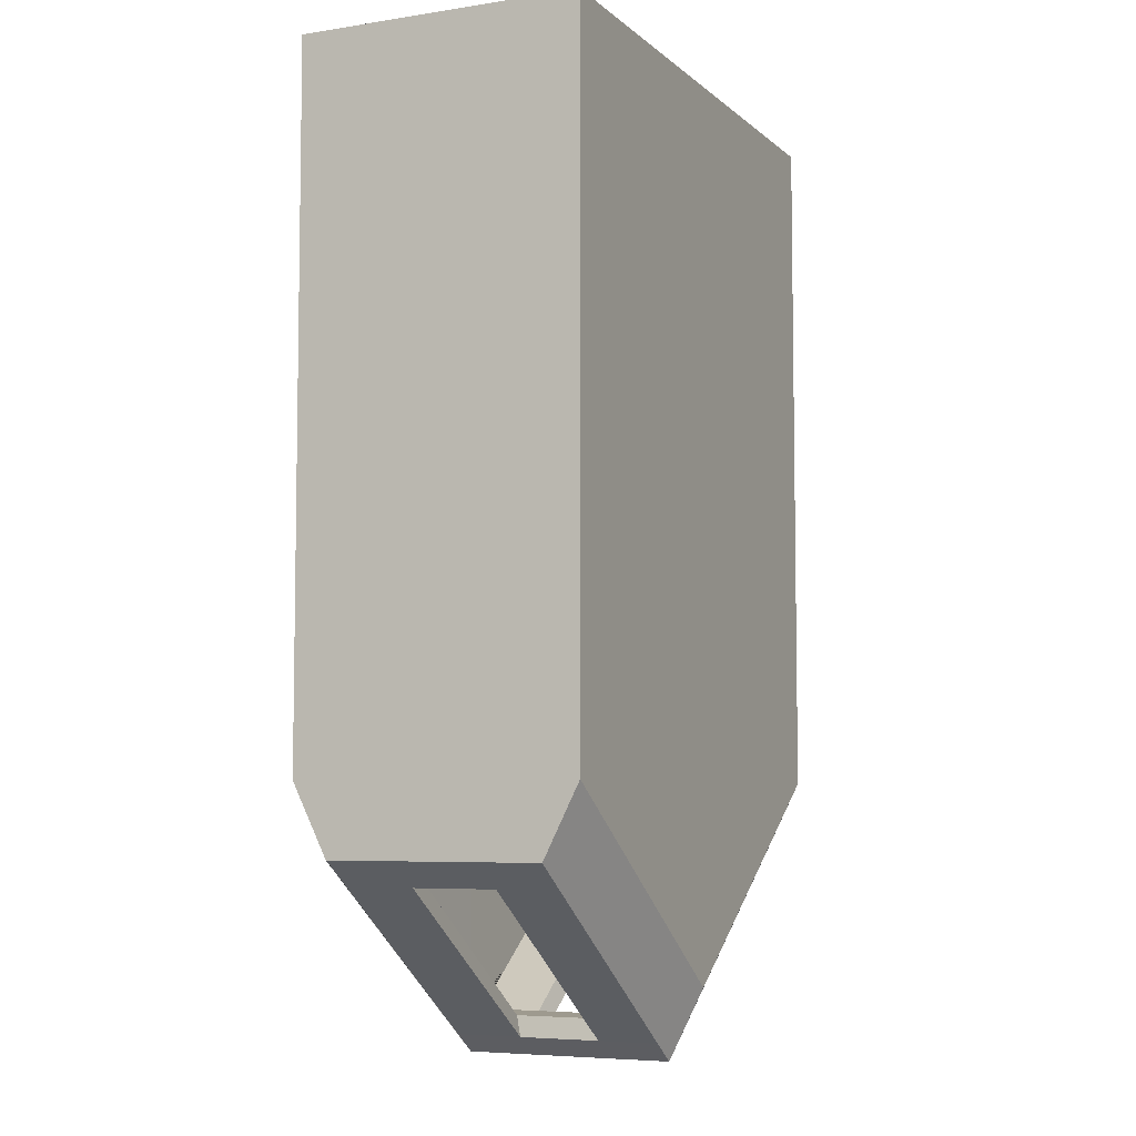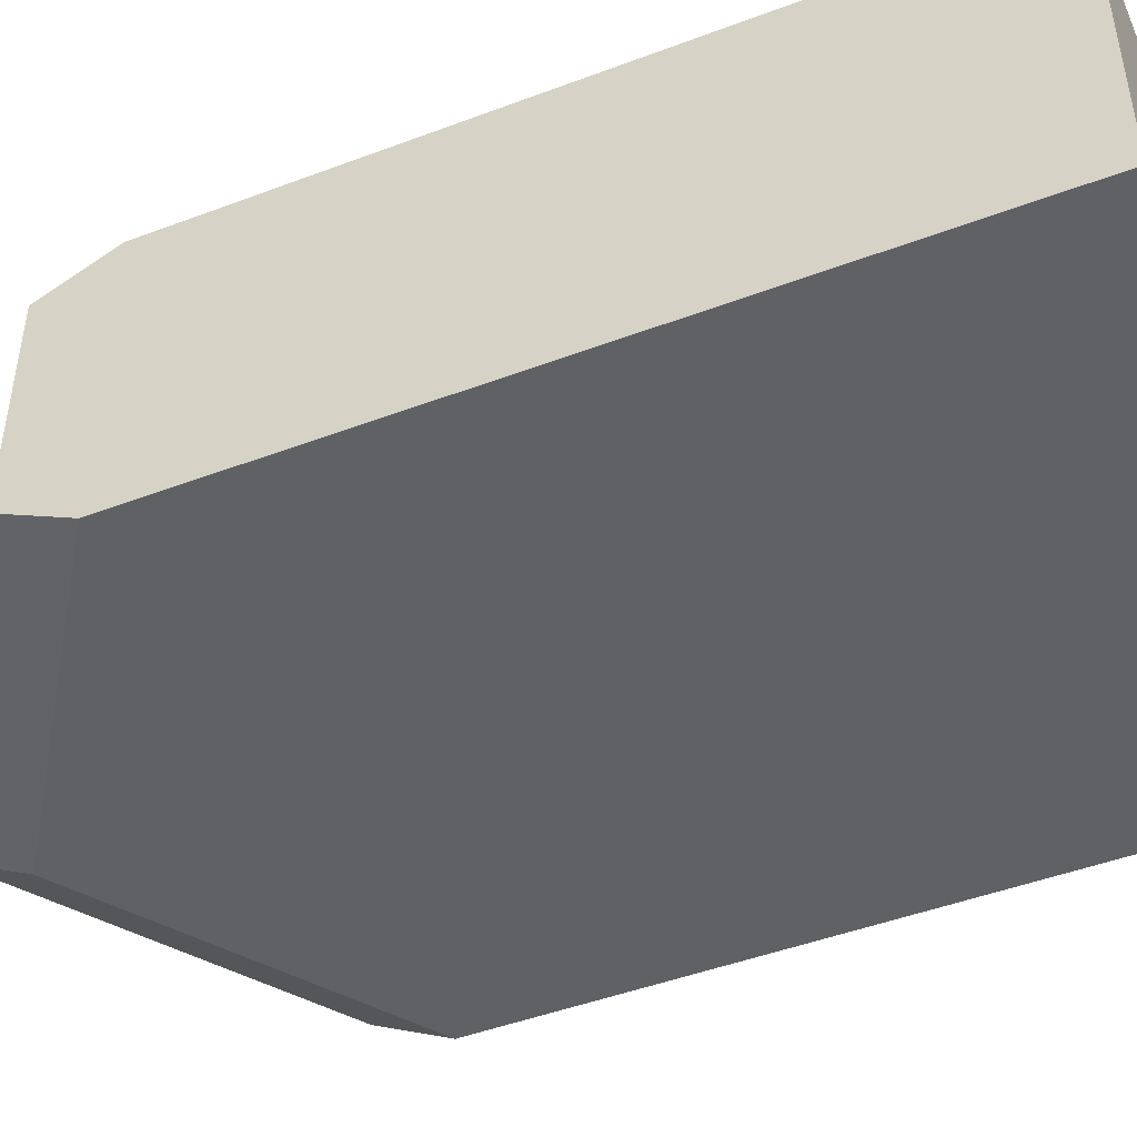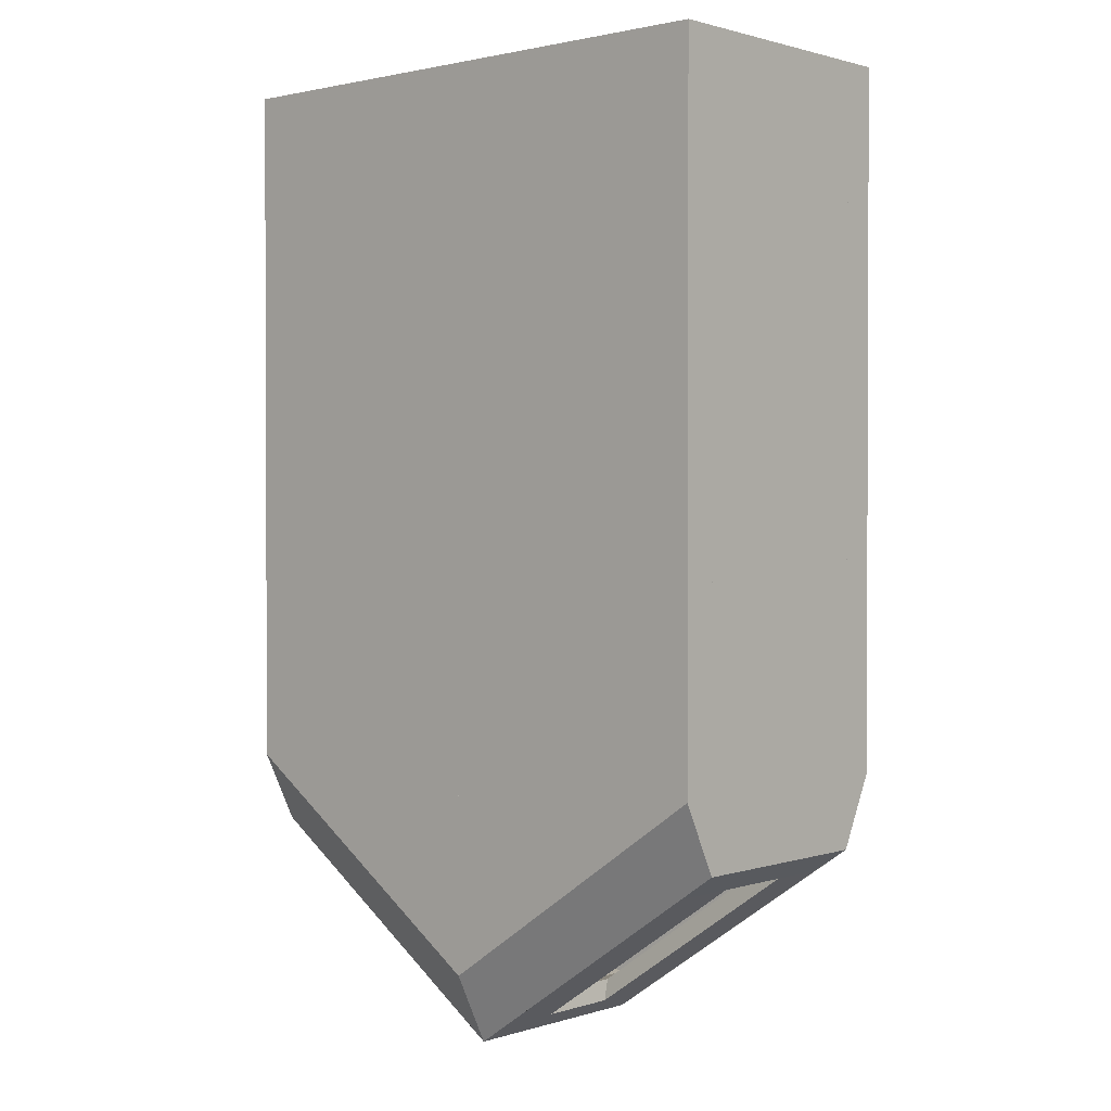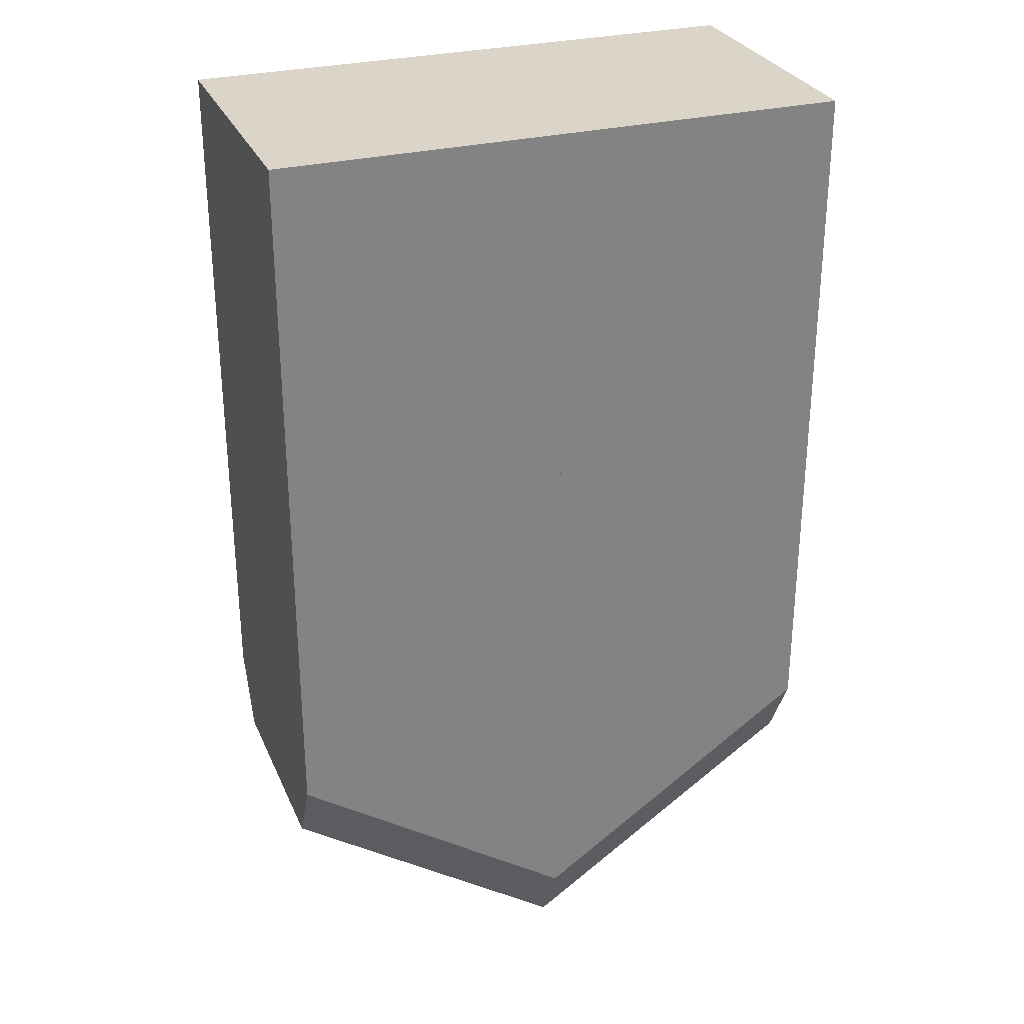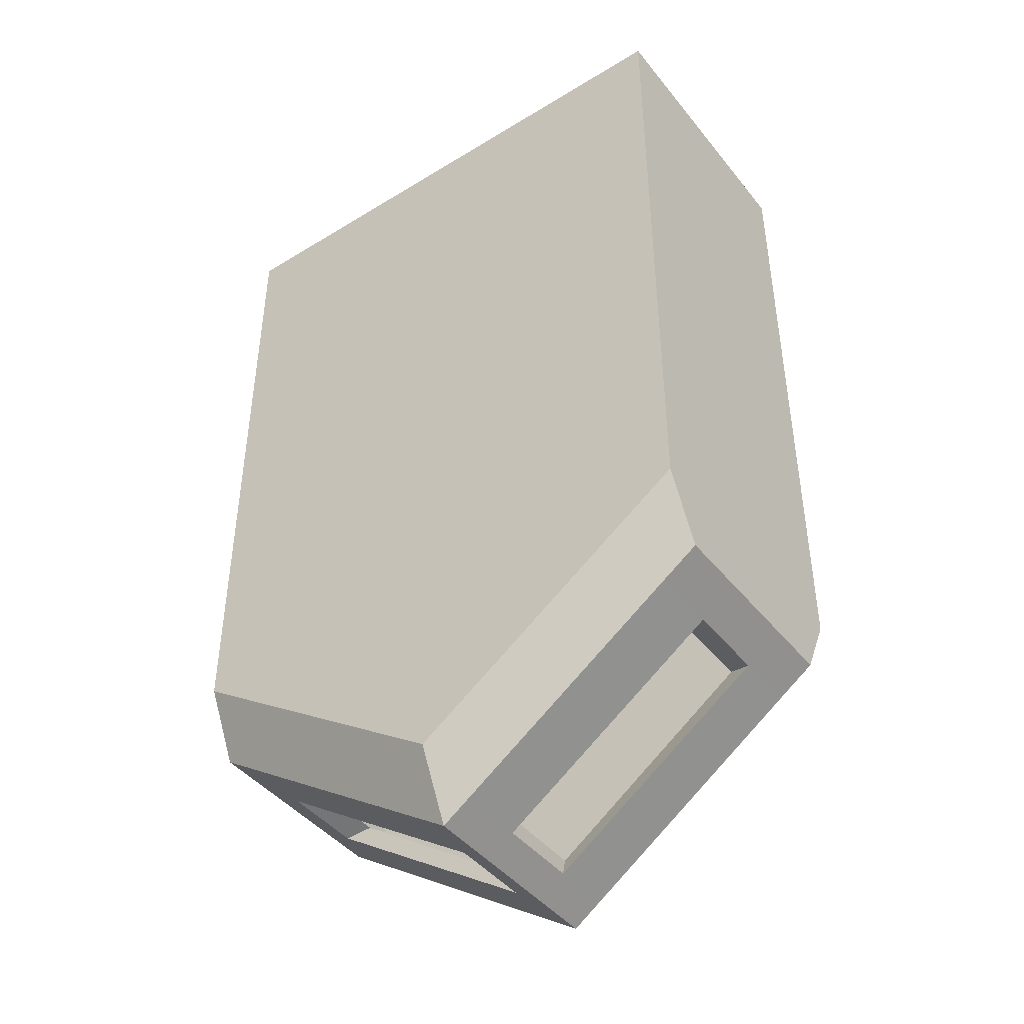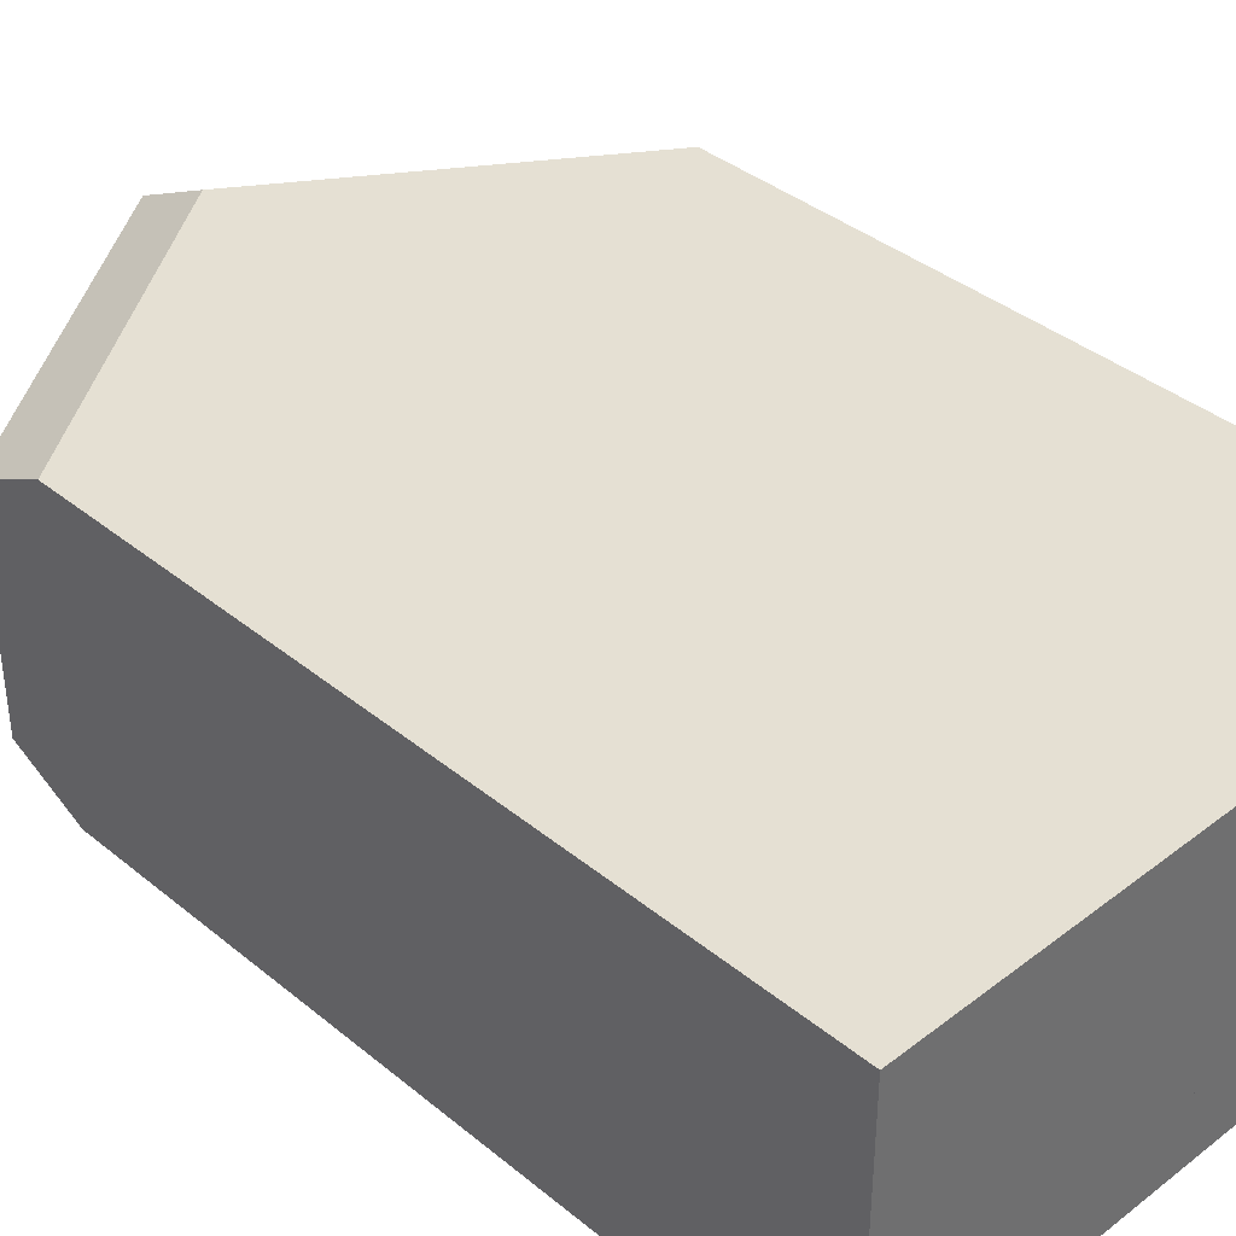
<metadata>
{"format":"obj","ext":"obj","renderer":"f3d","projection":"perspective","resolution":1024,"background":"white","views":[{"elev":-6.0,"azim":114.7,"up":"+Z"},{"elev":-46.7,"azim":-66.8,"up":"+Y"},{"elev":1.3,"azim":41.8,"up":"+Z"},{"elev":29.3,"azim":159.6,"up":"+Z"},{"elev":-43.8,"azim":35.7,"up":"+Z"},{"elev":38.2,"azim":-44.1,"up":"+Y"}]}
</metadata>
<code>
o Cube_Cube.002
v 3.5 0 7.5
v 3.5 3 7.5
v 3.5 0 -2.75
v 3.5 3 -2.75
v 4 0 8
v 4 3 8
v 4 0 -2.75
v 4 3 -2.75
v 3.492 0 -3.095
v 3.492 3 -3.095
v 0.3938 3 -5.225
v 0.3938 0 -5.225
v 3.492 2.132 -3.095
v 0.3938 2.132 -5.225
v 3.492 0.9637 -3.095
v 0.3938 0.9637 -5.225
v 3.164 0 -2.97
v 3.164 3 -2.97
v 0.3491 0 -4.936
v 0.3491 3 -4.936
v 3.164 0.888 -2.97
v 0.3491 0.888 -4.936
v 3.164 2.25 -2.97
v 0.3491 2.25 -4.936
v -3.5 0 7.5
v -3.5 3 7.5
v -3.5 0 -2.75
v -3.5 3 -2.75
v -4 0 8
v -4 3 8
v -4 0 -2.75
v -4 3 -2.75
v 0 0 7.5
v 0 3 7.5
v 0 3 8
v 0 0 8
v 0 3 -5
v 0 0 -5
v 0 3 -5.5
v 0 0 -5.5
v -3.492 0 -3.095
v -3.492 3 -3.095
v -0.3938 3 -5.225
v -0.3938 0 -5.225
v -3.492 2.132 -3.095
v -0.3938 2.132 -5.225
v -3.492 0.9637 -3.095
v -0.3938 0.9637 -5.225
v -3.164 0 -2.97
v -3.164 3 -2.97
v -0.3491 0 -4.936
v -0.3491 3 -4.936
v -3.164 0.888 -2.97
v -0.3491 0.888 -4.936
v -3.164 2.25 -2.97
v -0.3491 2.25 -4.936
f 2 4 3 1
f 7 3 17 19 38 40 12 9
f 8 6 5 7
f 5 6 35 36
f 1 3 7 5
f 6 8 4 2
f 2 1 33 34
f 1 5 36 33
f 6 2 34 35
f 4 8 10 11 39 37 20 18
f 19 22 24 20 37 38
f 11 14 16 12 40 39
f 8 7 9 15 13 10
f 15 9 12 16
f 10 13 14 11
f 3 4 18 23 21 17
f 23 18 20 24
f 17 21 22 19
f 13 23 24 14
f 14 24 22 16
f 16 22 21 15
f 15 21 23 13
f 26 25 27 28
f 31 41 44 40 38 51 49 27
f 32 31 29 30
f 29 36 35 30
f 25 29 31 27
f 30 26 28 32
f 35 36 33 34
f 26 34 33 25
f 25 33 36 29
f 30 35 34 26
f 37 38 40 39
f 28 50 52 37 39 43 42 32
f 51 38 37 52 56 54
f 43 39 40 44 48 46
f 32 42 45 47 41 31
f 47 48 44 41
f 42 43 46 45
f 27 49 53 55 50 28
f 55 56 52 50
f 49 51 54 53
f 45 46 56 55
f 46 48 54 56
f 48 47 53 54
f 47 45 55 53
o Floor_Cube
v 4 -0.5 -1.75
v 4 -0.5 8
v 4 0 -2.75
v 4 0 8
v 0 -0.5 -4.5
v -4 -0.5 -1.75
v -4 -0.5 8
v 0 -0.5 8
v 0 0 -5.5
v -4 0 -2.75
v -4 0 8
v 0 0.001933 8
f 61 57 58 64
f 65 68 60 59
f 61 65 59 57
f 57 59 60 58
f 58 60 68 64
f 61 64 63 62
f 65 66 67 68
f 61 62 66 65
f 62 63 67 66
f 63 64 68 67
f 65 68 64 61
o Floor.001_Cube.001
v -4 3.5 -1.75
v -4 3.5 8
v -4 3 -2.75
v -4 3 8
v 0 3.5 -4.5
v 4 3.5 -1.75
v 4 3.5 8
v 0 3.5 8
v 0 3 -5.5
v 4 3 -2.75
v 4 3 8
v -0 2.998 8
f 73 69 70 76
f 77 80 72 71
f 73 77 71 69
f 69 71 72 70
f 70 72 80 76
f 73 76 75 74
f 77 78 79 80
f 73 74 78 77
f 74 75 79 78
f 75 76 80 79
f 77 80 76 73

</code>
